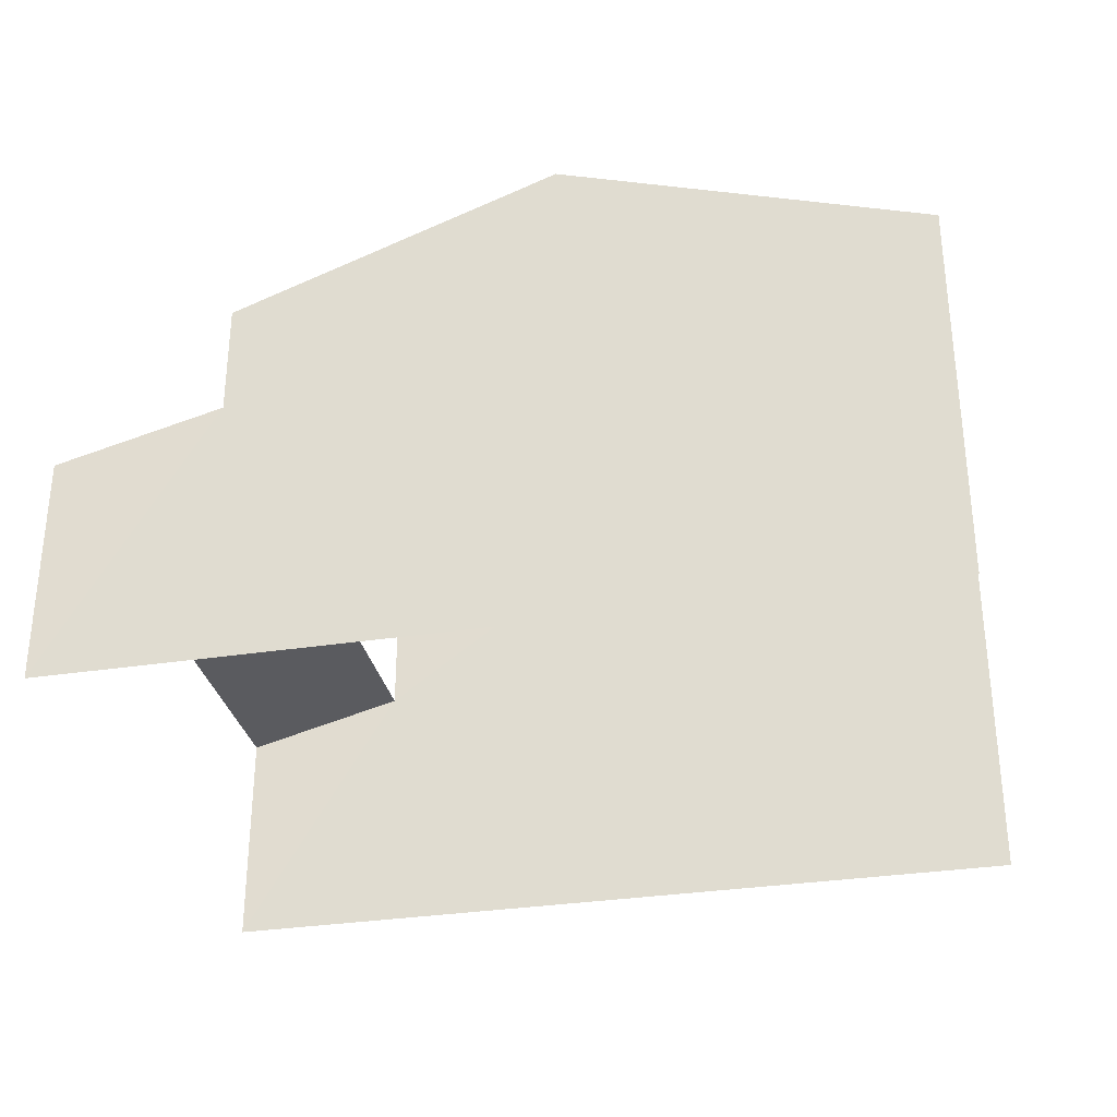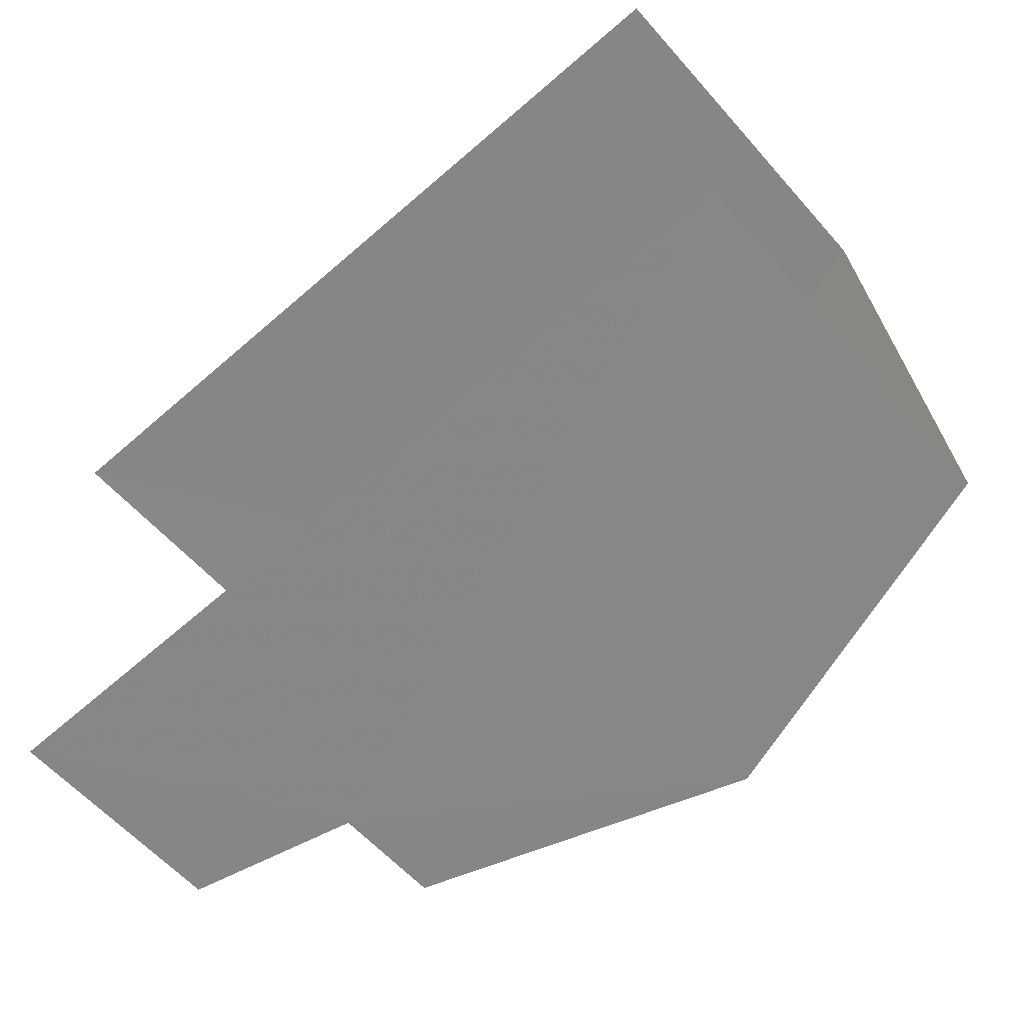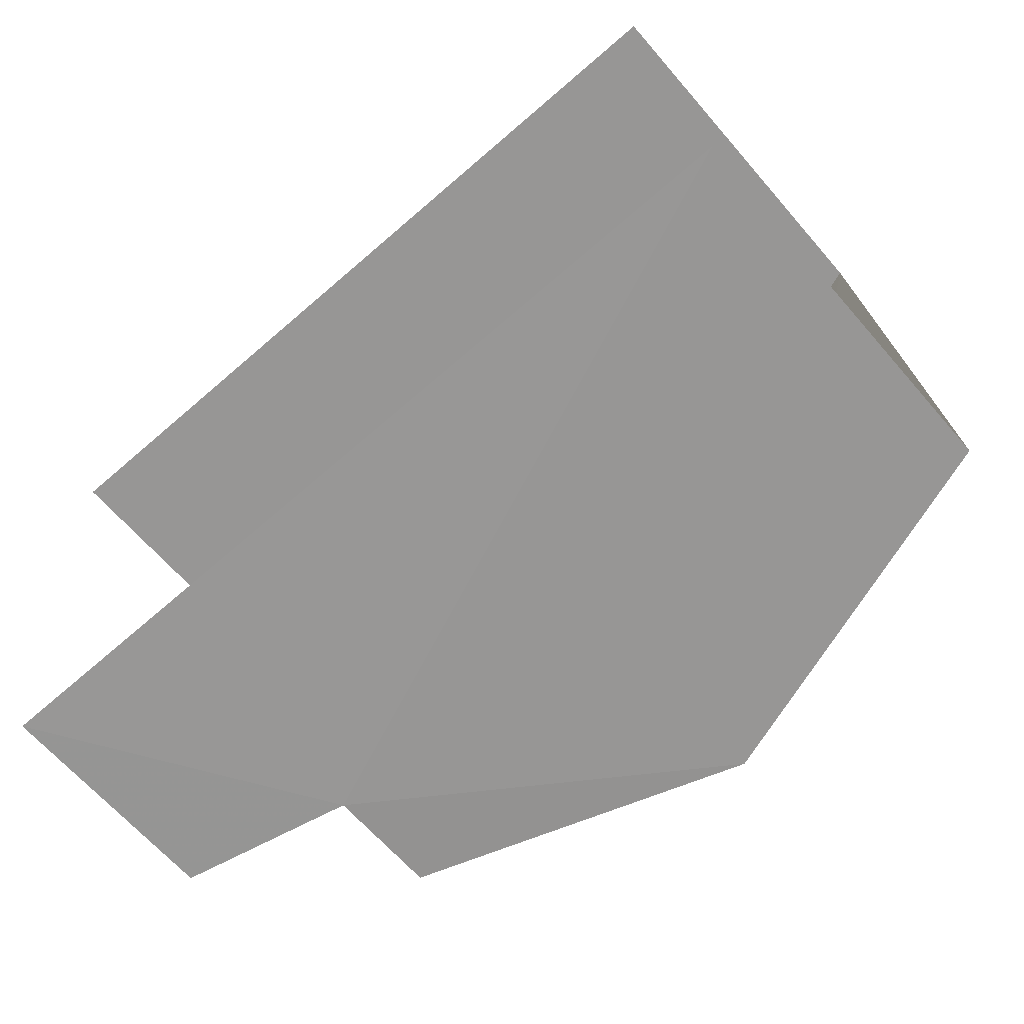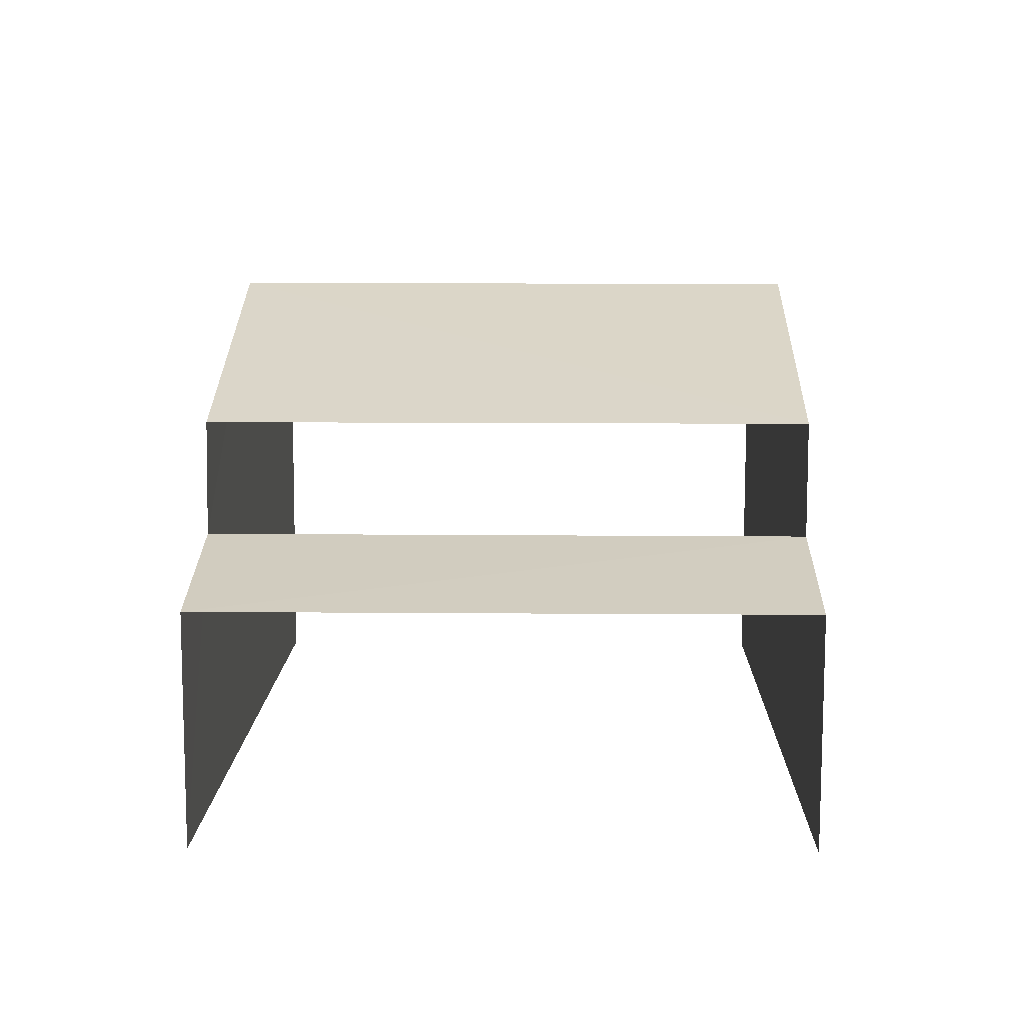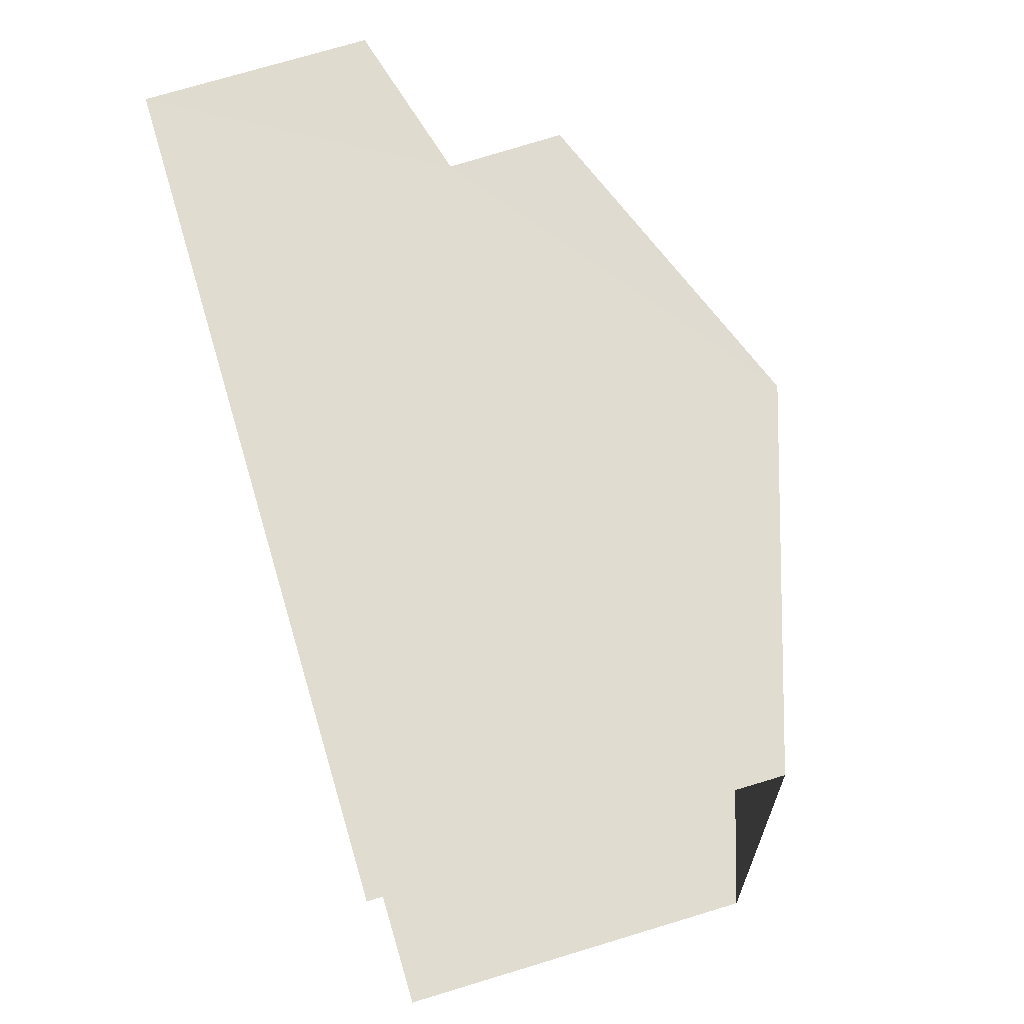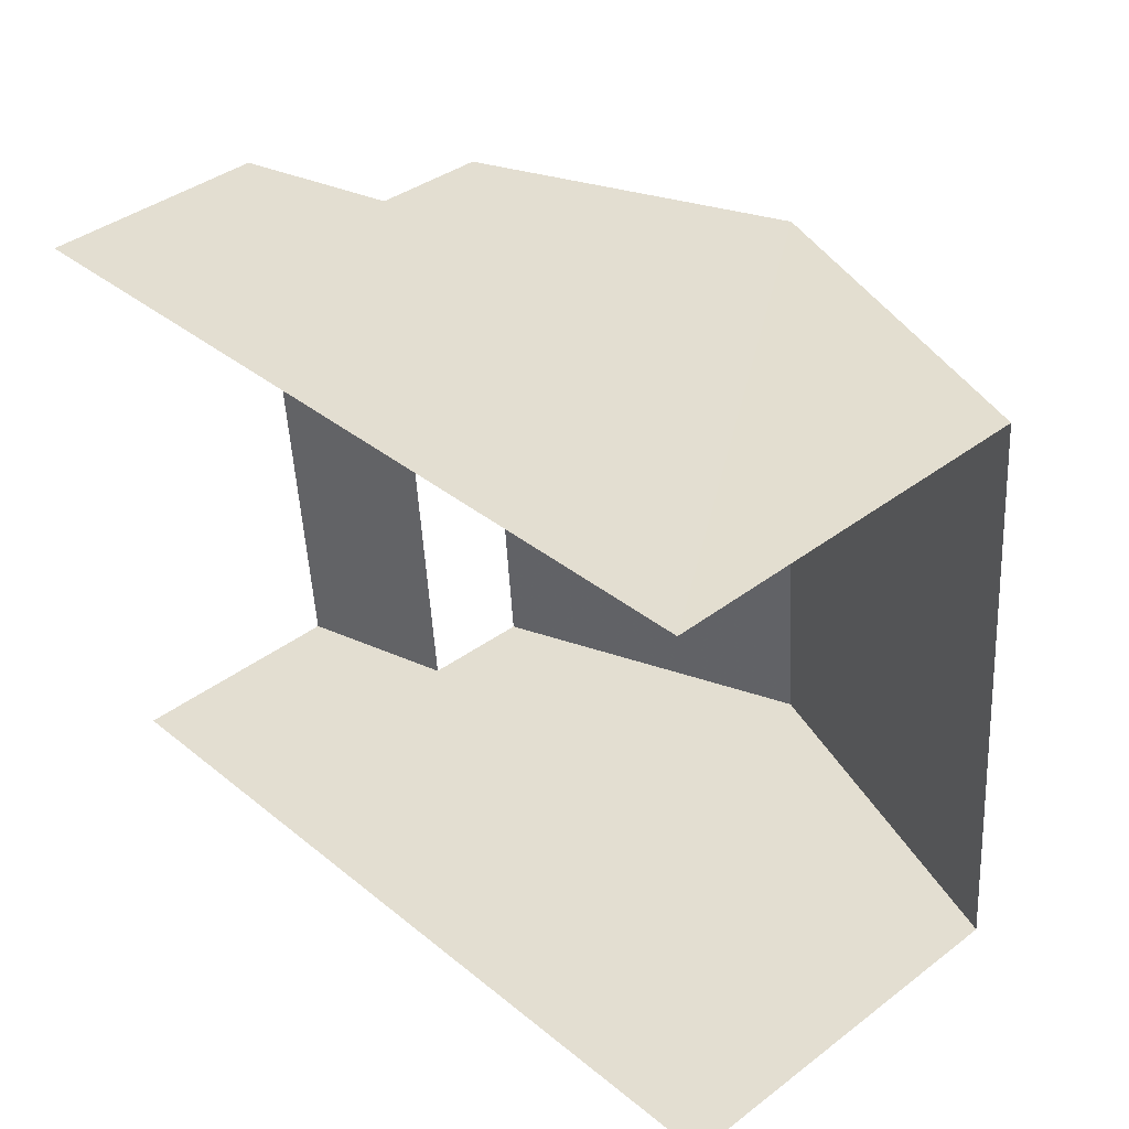
<metadata>
{"format":"obj","ext":"obj","renderer":"f3d","projection":"perspective","resolution":1024,"background":"white","views":[{"elev":-31.9,"azim":-172.4,"up":"+Z"},{"elev":-59.0,"azim":-139.2,"up":"+Y"},{"elev":-64.5,"azim":-139.5,"up":"+Y"},{"elev":9.8,"azim":86.6,"up":"+Z"},{"elev":73.5,"azim":-106.7,"up":"+Y"},{"elev":40.8,"azim":-132.8,"up":"+Y"}]}
</metadata>
<code>
v -3.736e+05 -1.051e+05 21.94
v -3.736e+05 -1.051e+05 21.94
v -3.736e+05 -1.051e+05 21.94
v -3.736e+05 -1.051e+05 21.94
v -3.736e+05 -1.051e+05 27.73
v -3.736e+05 -1.051e+05 26.38
v -3.736e+05 -1.051e+05 27.73
v -3.736e+05 -1.051e+05 26.38
v -3.736e+05 -1.051e+05 25.07
v -3.736e+05 -1.051e+05 24.58
v -3.736e+05 -1.051e+05 24.58
v -3.736e+05 -1.051e+05 25.08
v -3.736e+05 -1.051e+05 26.38
v -3.736e+05 -1.051e+05 26.38
f 1 2 3
f 4 1 3
f 14 3 2
f 14 13 3
f 9 6 8
f 12 9 8
f 10 1 4
f 11 10 4
f 5 6 7
f 5 8 6
f 9 10 11
f 9 12 10
f 13 14 5
f 7 13 5
f 14 2 5
f 8 5 12
f 12 2 1
f 12 1 10
f 5 2 12
f 13 7 3
f 7 6 9
f 3 9 4
f 4 9 11
f 3 7 9

</code>
